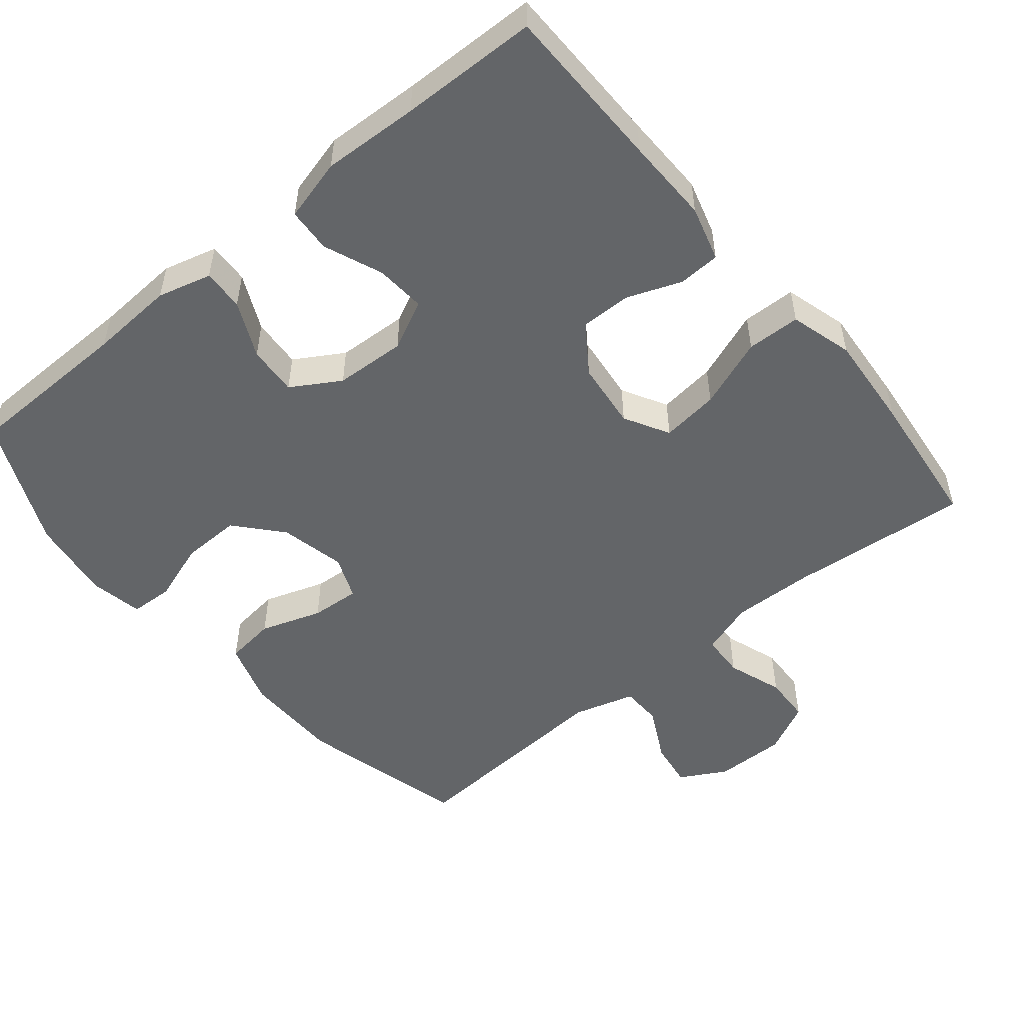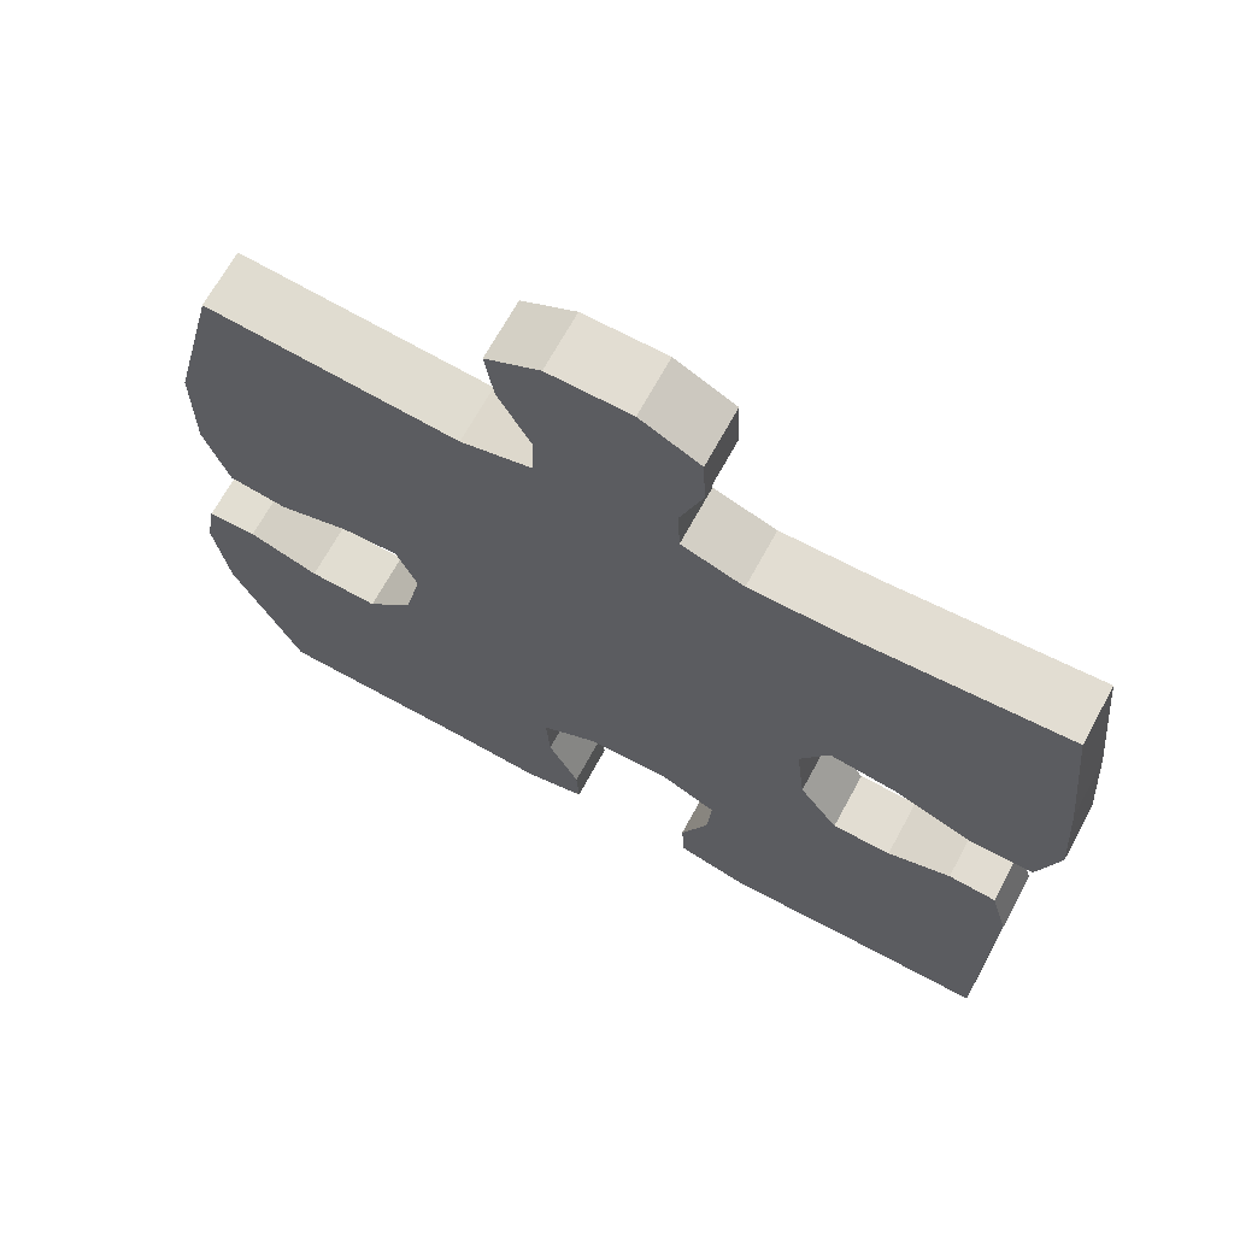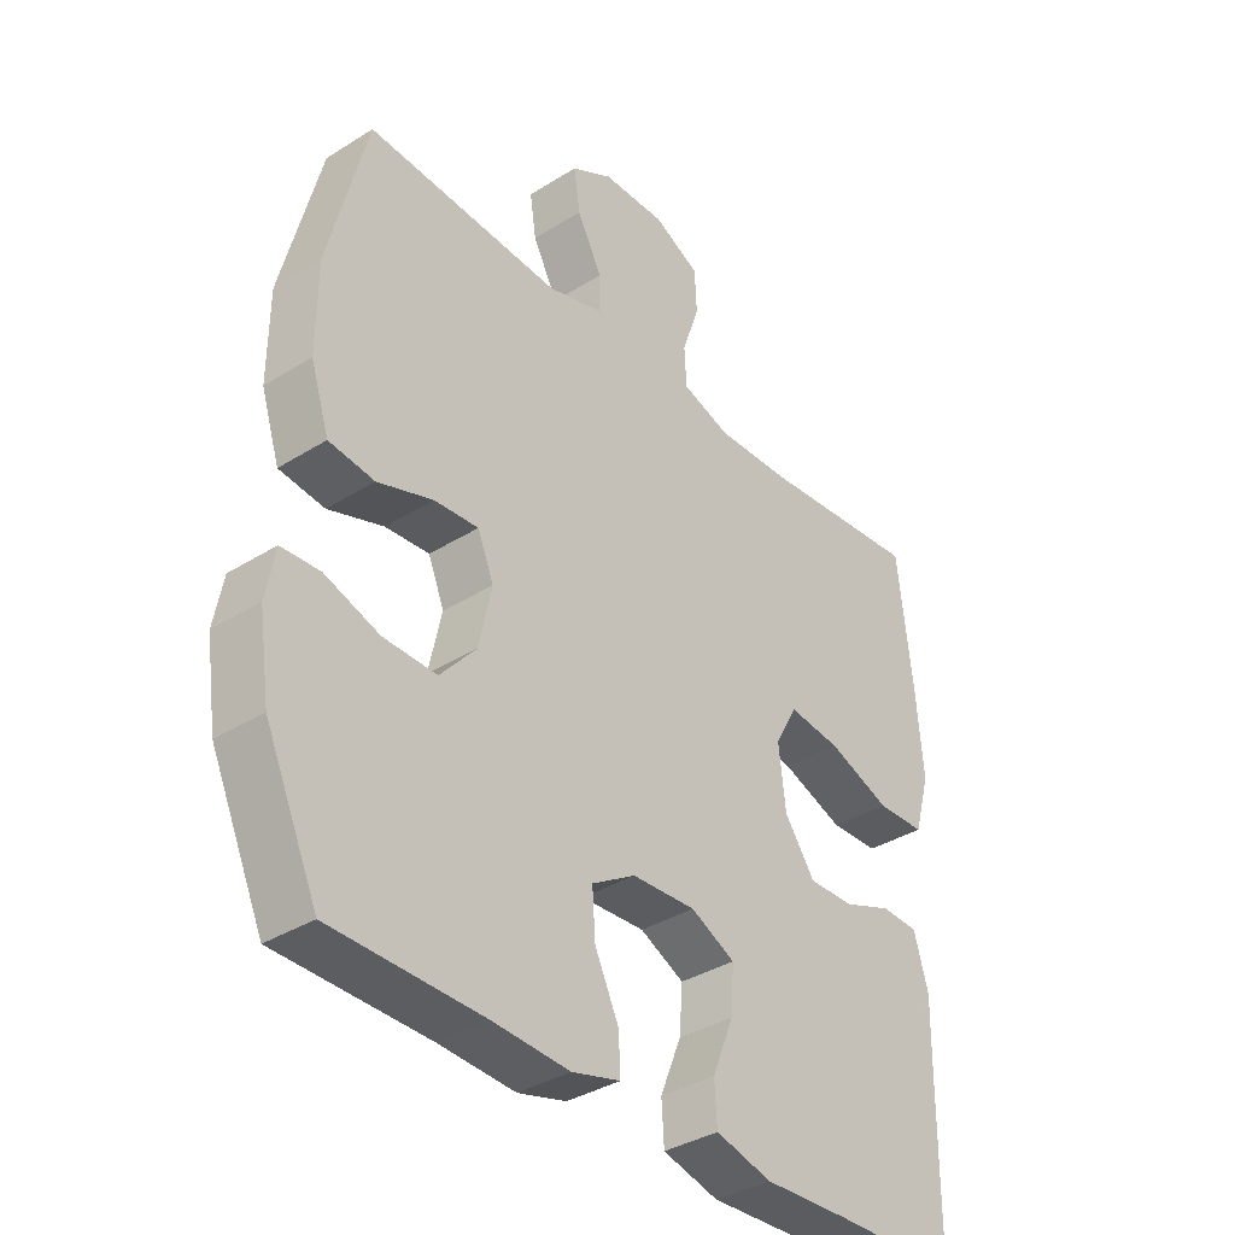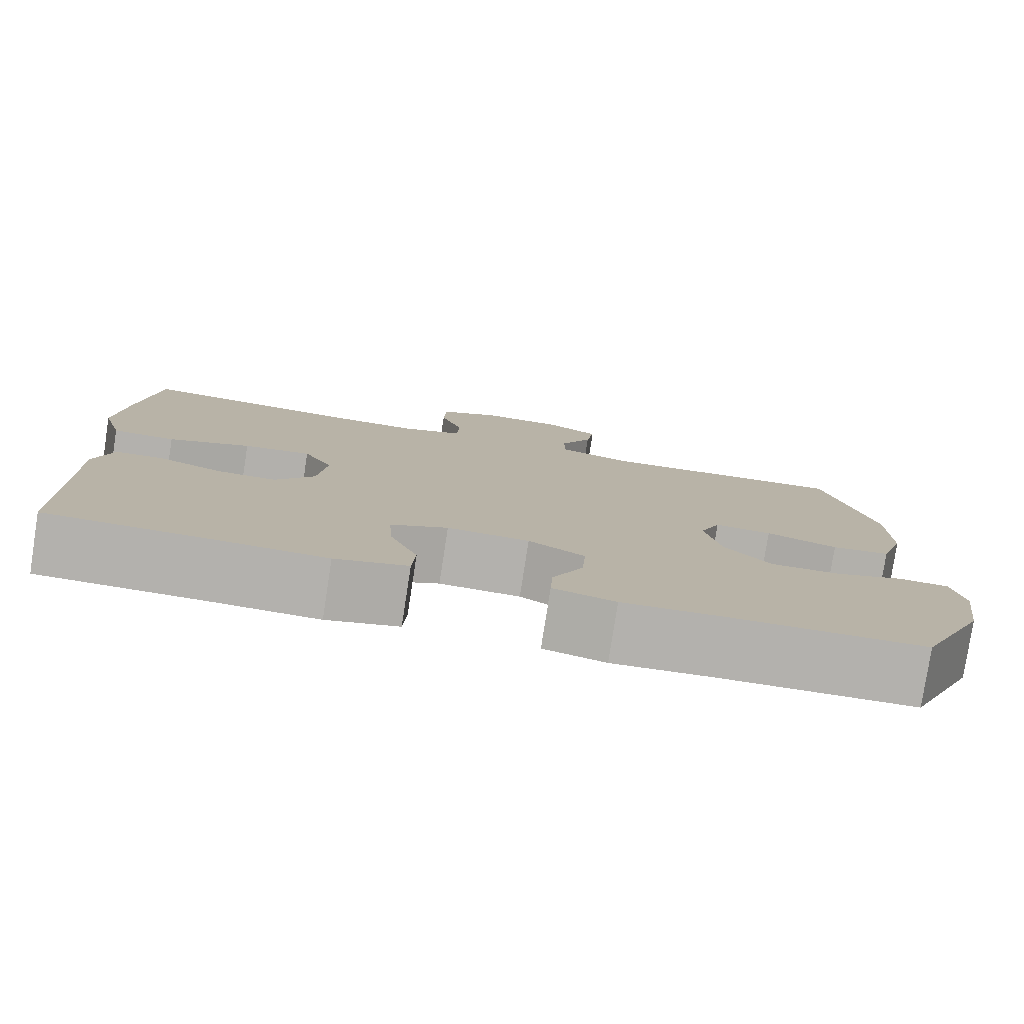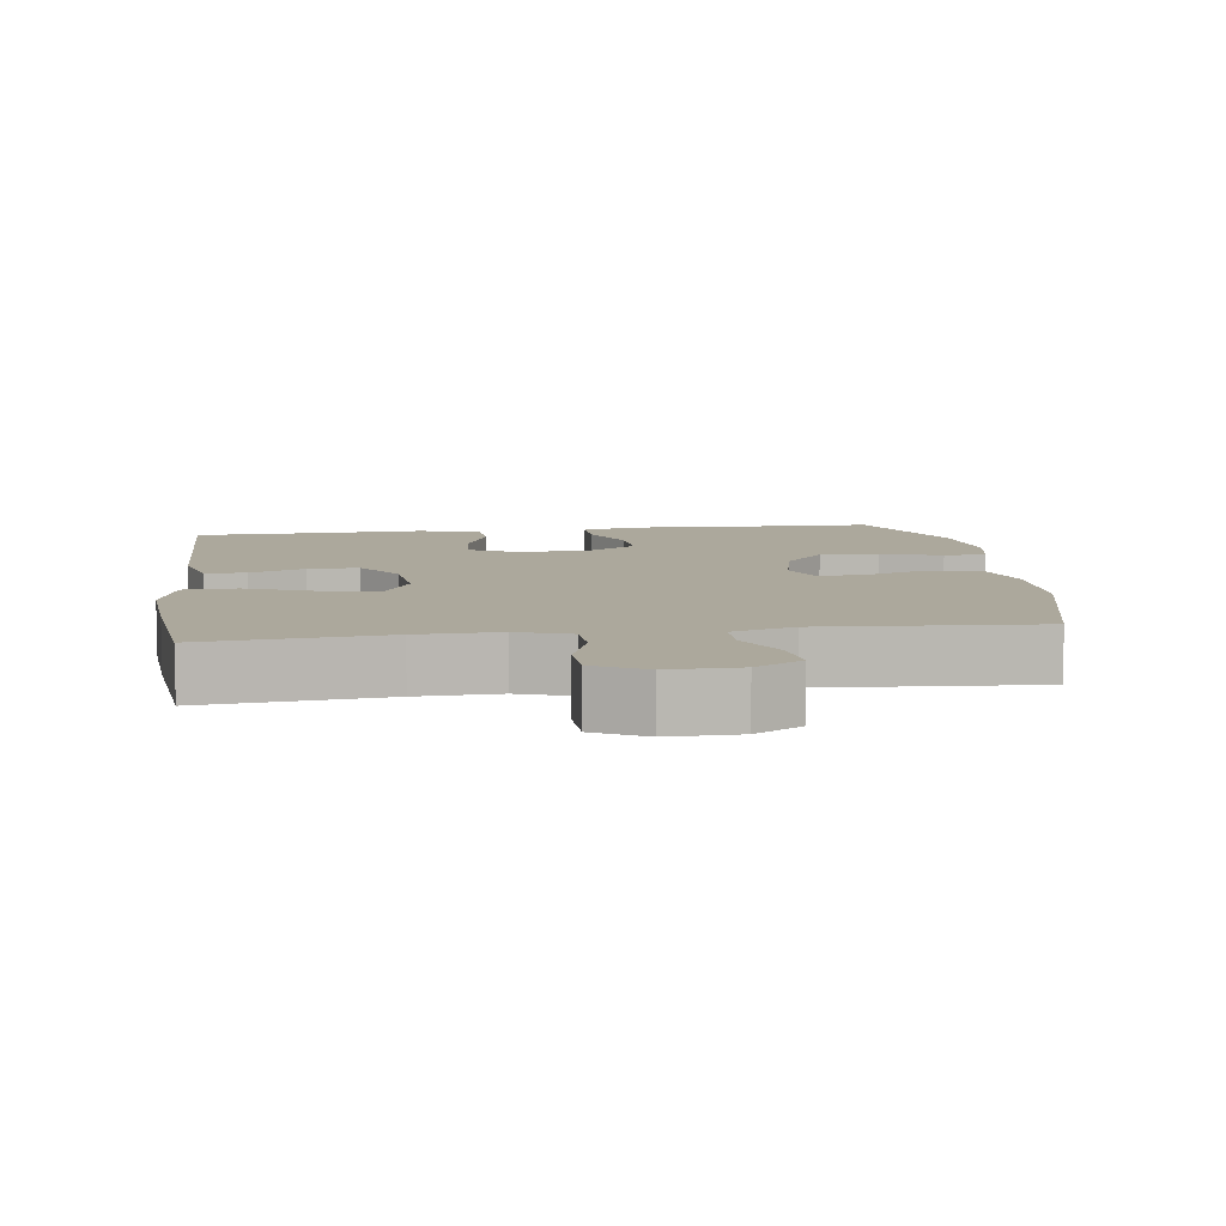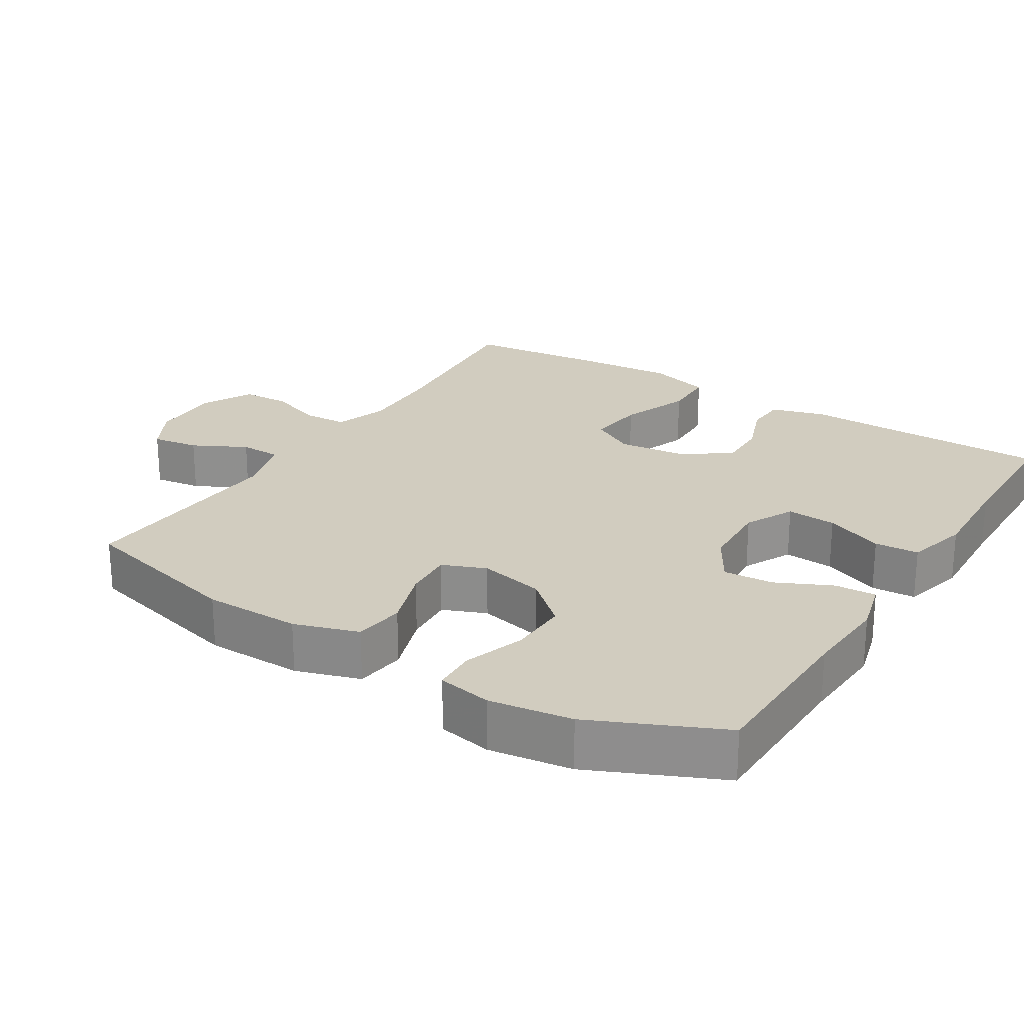
<metadata>
{"format":"obj","ext":"obj","renderer":"f3d","projection":"perspective","resolution":1024,"background":"white","views":[{"elev":-51.4,"azim":-140.4,"up":"+Y"},{"elev":68.4,"azim":-151.4,"up":"+Z"},{"elev":-36.2,"azim":129.4,"up":"+Z"},{"elev":-79.3,"azim":-8.8,"up":"+Z"},{"elev":8.5,"azim":-7.6,"up":"+Y"},{"elev":24.0,"azim":122.1,"up":"+Y"}]}
</metadata>
<code>
v 0.5 0.07 0.5
v 0.56 0.07 0.262
v 0.561 0.07 0.126
v 0.532 0.07 0.036
v 0.461 0.07 0.027
v 0.375 0.07 0.056
v 0.306 0.07 0.061
v 0.281 0.07 0
v 0.301 0.07 -0.092
v 0.357 0.07 -0.156
v 0.44 0.07 -0.154
v 0.525 0.07 -0.125
v 0.585 0.07 -0.128
v 0.599 0.07 -0.203
v 0.582 0.07 -0.319
v 0.5 0.07 -0.5
v 0.265 0.07 -0.504
v 0.146 0.07 -0.511
v 0.071 0.07 -0.491
v 0.074 0.07 -0.433
v 0.111 0.07 -0.355
v 0.116 0.07 -0.285
v 0.048 0.07 -0.244
v -0.051 0.07 -0.239
v -0.12 0.07 -0.273
v -0.115 0.07 -0.343
v -0.082 0.07 -0.425
v -0.086 0.07 -0.487
v -0.173 0.07 -0.51
v -0.308 0.07 -0.504
v -0.5 0.07 -0.5
v -0.502 0.07 -0.268
v -0.504 0.07 -0.149
v -0.482 0.07 -0.072
v -0.424 0.07 -0.069
v -0.348 0.07 -0.098
v -0.277 0.07 -0.099
v -0.23 0.07 -0.032
v -0.219 0.07 0.063
v -0.254 0.07 0.126
v -0.335 0.07 0.116
v -0.433 0.07 0.079
v -0.508 0.07 0.081
v -0.533 0.07 0.169
v -0.522 0.07 0.304
v -0.5 0.07 0.5
v -0.247 0.07 0.477
v -0.132 0.07 0.474
v -0.057 0.07 0.499
v -0.054 0.07 0.56
v -0.081 0.07 0.638
v -0.078 0.07 0.705
v -0.006 0.07 0.741
v 0.093 0.07 0.74
v 0.158 0.07 0.704
v 0.148 0.07 0.638
v 0.109 0.07 0.563
v 0.11 0.07 0.505
v 0.196 0.07 0.48
v 0.5 0 0.5
v 0.56 0 0.262
v 0.561 0 0.126
v 0.532 0 0.036
v 0.461 0 0.027
v 0.375 0 0.056
v 0.306 0 0.061
v 0.281 0 0
v 0.301 0 -0.092
v 0.357 0 -0.156
v 0.44 0 -0.154
v 0.525 0 -0.125
v 0.585 0 -0.128
v 0.599 0 -0.203
v 0.582 0 -0.319
v 0.5 0 -0.5
v 0.265 0 -0.504
v 0.146 0 -0.511
v 0.071 0 -0.491
v 0.074 0 -0.433
v 0.111 0 -0.355
v 0.116 0 -0.285
v 0.048 0 -0.244
v -0.051 0 -0.239
v -0.12 0 -0.273
v -0.115 0 -0.343
v -0.082 0 -0.425
v -0.086 0 -0.487
v -0.173 0 -0.51
v -0.308 0 -0.504
v -0.5 0 -0.5
v -0.502 0 -0.268
v -0.504 0 -0.149
v -0.482 0 -0.072
v -0.424 0 -0.069
v -0.348 0 -0.098
v -0.277 0 -0.099
v -0.23 0 -0.032
v -0.219 0 0.063
v -0.254 0 0.126
v -0.335 0 0.116
v -0.433 0 0.079
v -0.508 0 0.081
v -0.533 0 0.169
v -0.522 0 0.304
v -0.5 0 0.5
v -0.247 0 0.477
v -0.132 0 0.474
v -0.057 0 0.499
v -0.054 0 0.56
v -0.081 0 0.638
v -0.078 0 0.705
v -0.006 0 0.741
v 0.093 0 0.74
v 0.158 0 0.704
v 0.148 0 0.638
v 0.109 0 0.563
v 0.11 0 0.505
v 0.196 0 0.48
f 55 56 57
f 54 55 57
f 53 54 57
f 52 53 57
f 51 52 57
f 50 51 57
f 49 50 57 58
f 48 49 58 59
f 45 46 47
f 44 45 47
f 43 44 47
f 42 43 47
f 41 42 47
f 40 41 47 48
f 39 40 48 59
f 34 35 36
f 33 34 36
f 32 33 36
f 32 36 37
f 31 32 37
f 30 31 37
f 29 30 37
f 28 29 37
f 27 28 37
f 26 27 37
f 25 26 37 38
f 19 20 21
f 18 19 21
f 17 18 21
f 17 21 22
f 16 17 22
f 15 16 22
f 14 15 22
f 13 14 22
f 12 13 22
f 11 12 22
f 10 11 22 23
f 4 5 6
f 3 4 6
f 2 3 6
f 1 2 6
f 59 1 6
f 59 6 7
f 59 7 8
f 39 59 8
f 38 39 8
f 25 38 8
f 24 25 8
f 9 10 23 24
f 8 9 24
f 116 115 114
f 116 114 113
f 116 113 112
f 116 112 111
f 116 111 110
f 116 110 109
f 117 116 109 108
f 118 117 108 107
f 106 105 104
f 106 104 103
f 106 103 102
f 106 102 101
f 106 101 100
f 107 106 100 99
f 118 107 99 98
f 95 94 93
f 95 93 92
f 95 92 91
f 96 95 91
f 96 91 90
f 96 90 89
f 96 89 88
f 96 88 87
f 96 87 86
f 96 86 85
f 97 96 85 84
f 80 79 78
f 80 78 77
f 80 77 76
f 81 80 76
f 81 76 75
f 81 75 74
f 81 74 73
f 81 73 72
f 81 72 71
f 81 71 70
f 82 81 70 69
f 65 64 63
f 65 63 62
f 65 62 61
f 65 61 60
f 65 60 118
f 66 65 118
f 67 66 118
f 67 118 98
f 67 98 97
f 67 97 84
f 67 84 83
f 83 82 69 68
f 83 68 67
f 1 60 61 2
f 2 61 62 3
f 3 62 63 4
f 4 63 64 5
f 5 64 65 6
f 6 65 66 7
f 7 66 67 8
f 8 67 68 9
f 9 68 69 10
f 10 69 70 11
f 11 70 71 12
f 12 71 72 13
f 13 72 73 14
f 14 73 74 15
f 15 74 75 16
f 16 75 76 17
f 17 76 77 18
f 18 77 78 19
f 19 78 79 20
f 20 79 80 21
f 21 80 81 22
f 22 81 82 23
f 23 82 83 24
f 24 83 84 25
f 25 84 85 26
f 26 85 86 27
f 27 86 87 28
f 28 87 88 29
f 29 88 89 30
f 30 89 90 31
f 31 90 91 32
f 32 91 92 33
f 33 92 93 34
f 34 93 94 35
f 35 94 95 36
f 36 95 96 37
f 37 96 97 38
f 38 97 98 39
f 39 98 99 40
f 40 99 100 41
f 41 100 101 42
f 42 101 102 43
f 43 102 103 44
f 44 103 104 45
f 45 104 105 46
f 46 105 106 47
f 47 106 107 48
f 48 107 108 49
f 49 108 109 50
f 50 109 110 51
f 51 110 111 52
f 52 111 112 53
f 53 112 113 54
f 54 113 114 55
f 55 114 115 56
f 56 115 116 57
f 57 116 117 58
f 58 117 118 59
f 59 118 60 1

</code>
